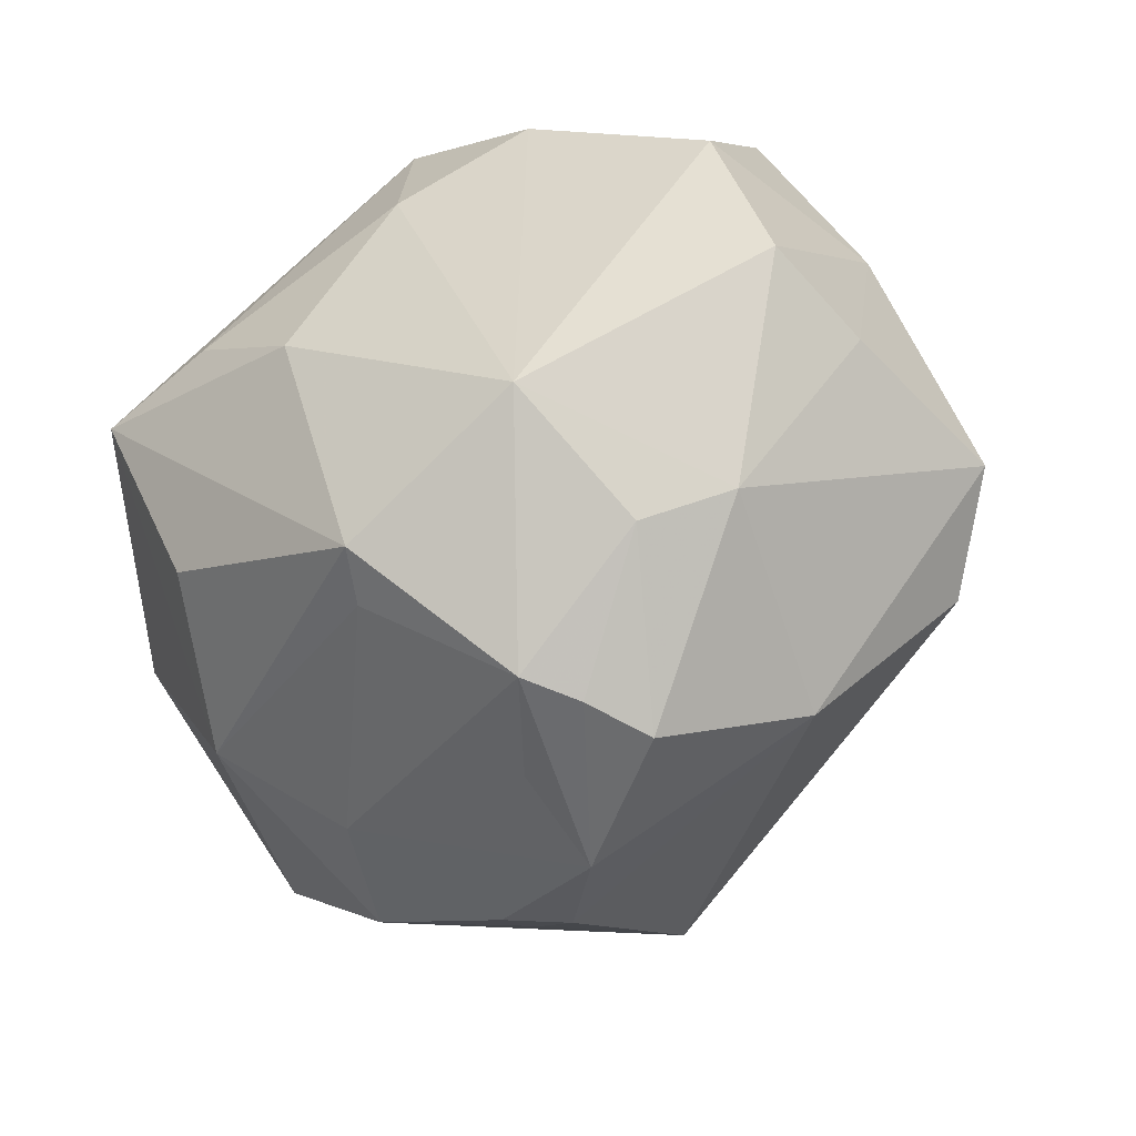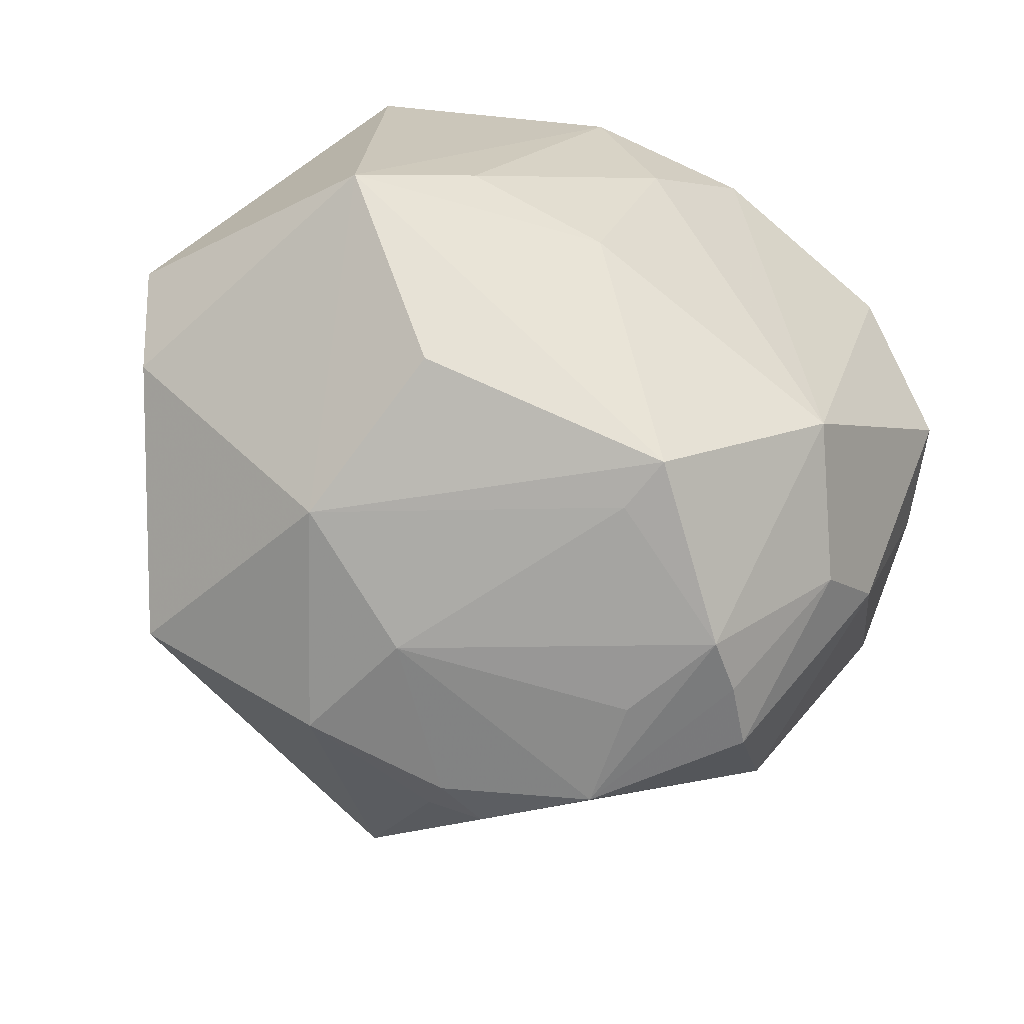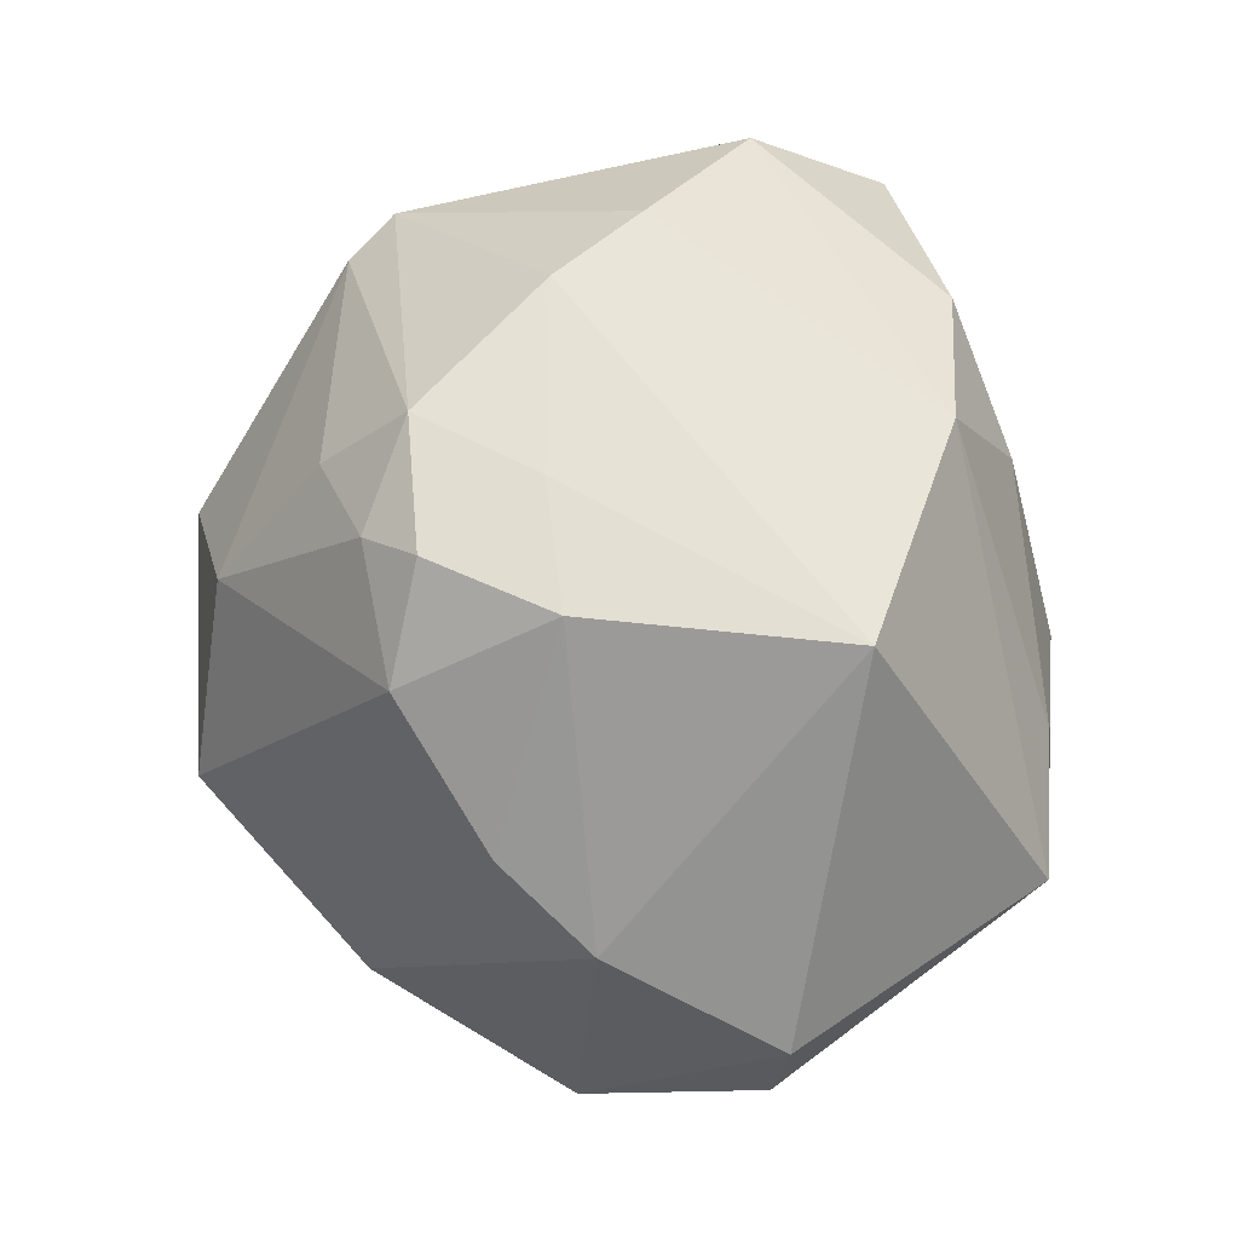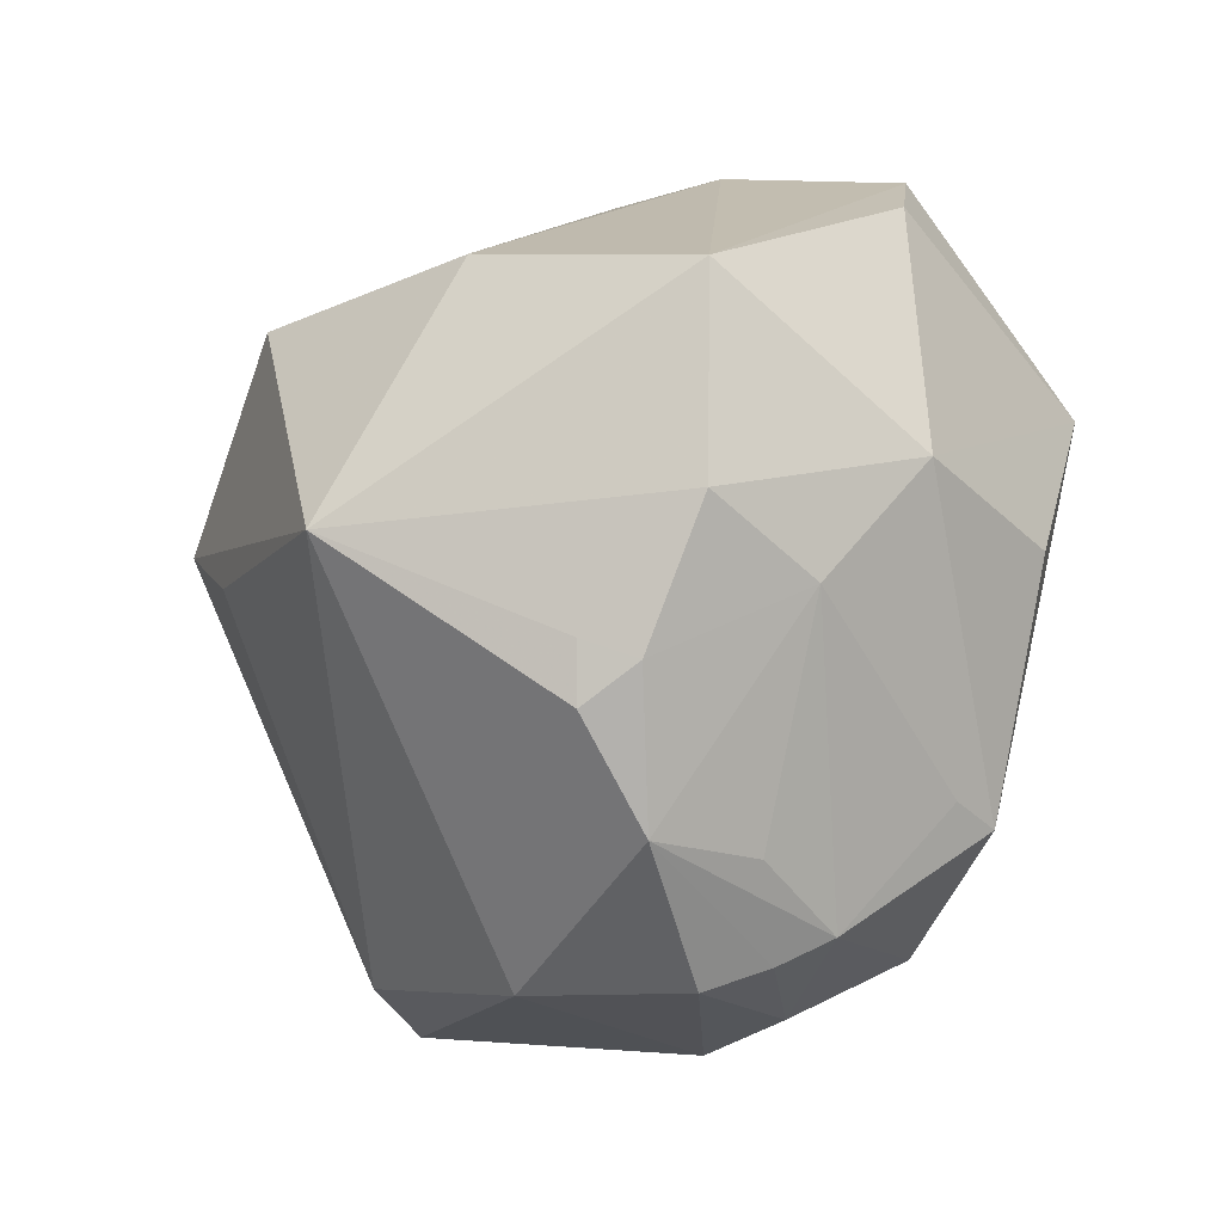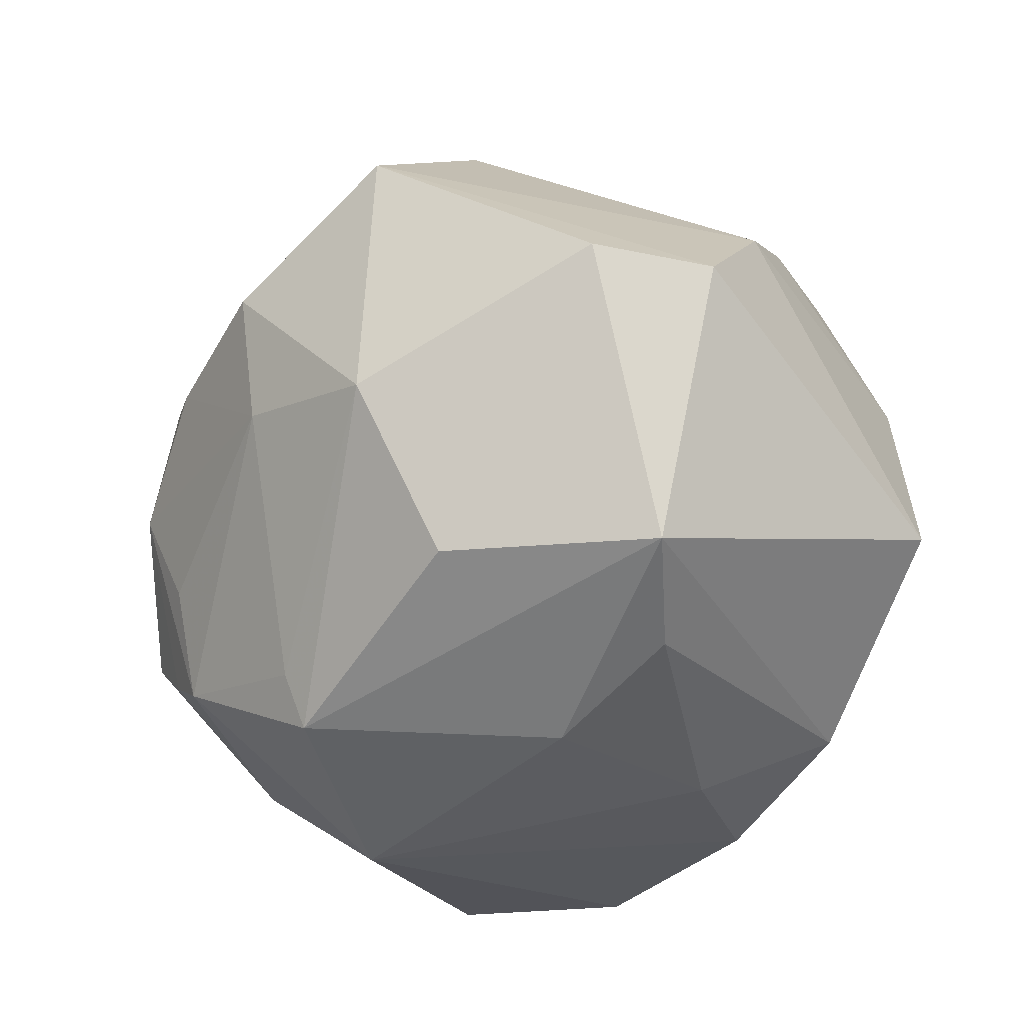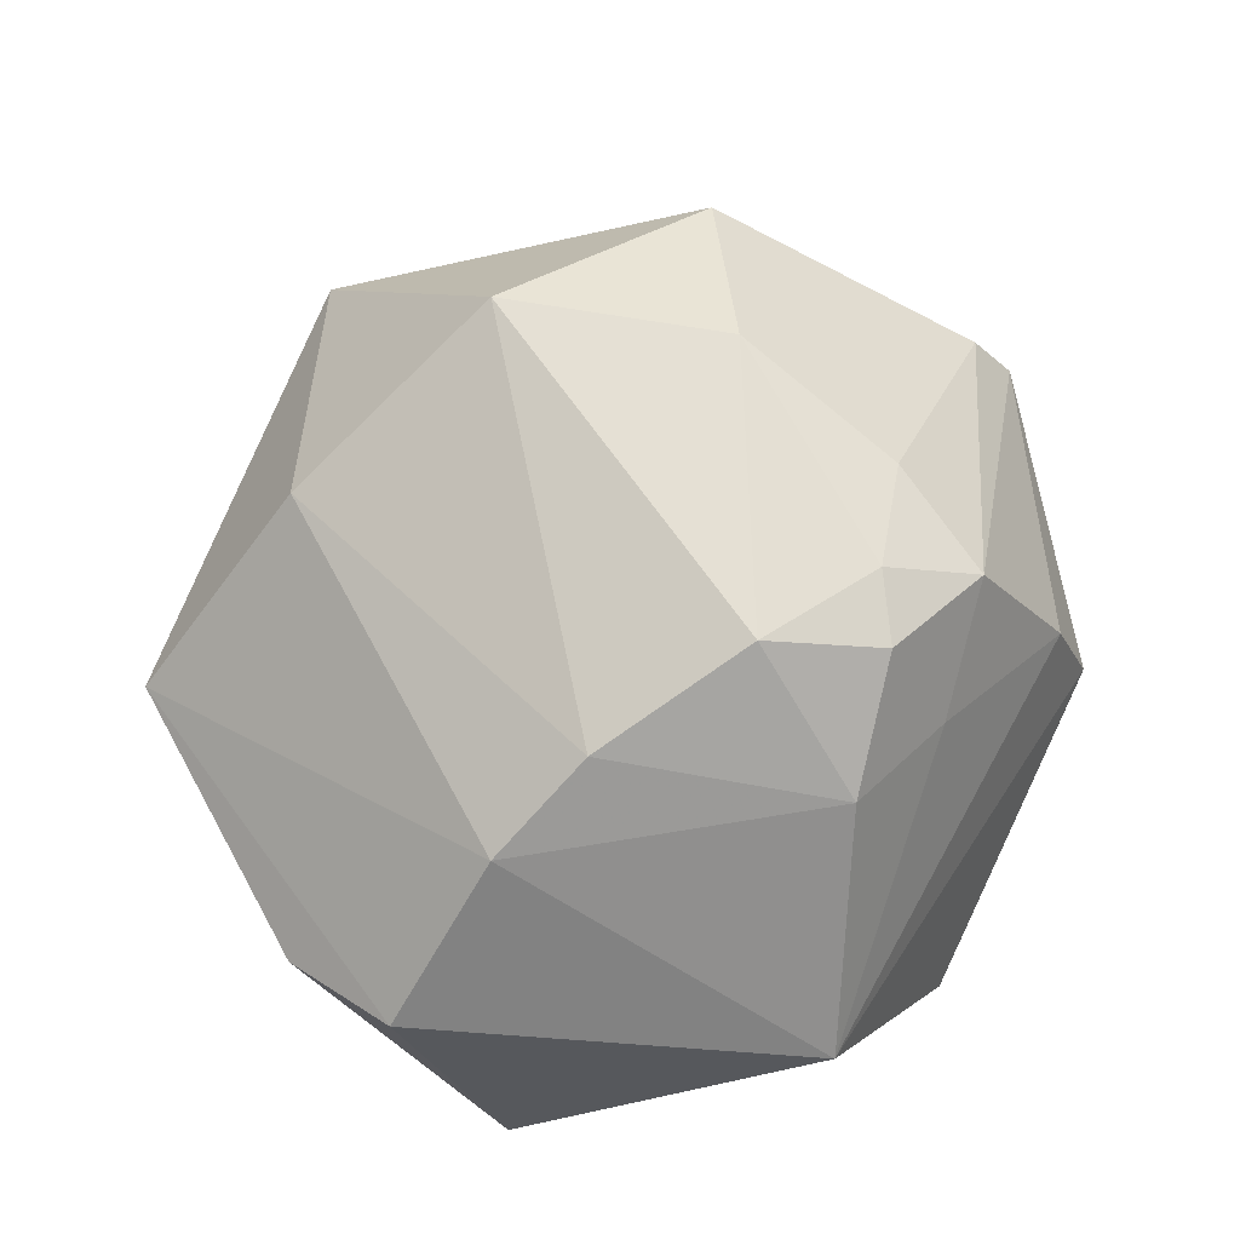
<metadata>
{"format":"obj","ext":"obj","renderer":"f3d","projection":"perspective","resolution":1024,"background":"white","views":[{"elev":-36.0,"azim":-141.0,"up":"+Y"},{"elev":-38.1,"azim":163.6,"up":"+Y"},{"elev":63.3,"azim":92.4,"up":"+Y"},{"elev":-73.4,"azim":74.4,"up":"+Y"},{"elev":-53.5,"azim":77.3,"up":"+Z"},{"elev":27.8,"azim":127.1,"up":"+Z"}]}
</metadata>
<code>
v 0.008469 -0.03282 0.03491
v 0.02418 -0.0402 0.0007698
v 0.04379 0.01623 0.0032
v -0.04646 0.002076 -0.02135
v 0.03697 0.02196 0.01282
v -0.03786 -0.02174 -0.01729
v -0.01947 -0.03942 -0.0184
v -0.03981 0.01994 -0.02241
v 0.04876 -0.004786 -0.01359
v -0.00803 0.002681 0.0467
v 0.00169 0.03104 0.03081
v -0.02197 0.03958 0.001642
v -0.04814 -0.003169 -0.009462
v 0.04254 -0.02802 0.00558
v 0.0166 0.01051 -0.0392
v -0.03108 0.0001997 0.02871
v -0.007106 0.02136 -0.03474
v 0.03435 -0.015 0.02701
v 0.03047 0.006515 -0.0393
v -0.005229 -0.02525 -0.03764
v -0.02674 0.02211 0.03122
v 0.02963 -0.02669 -0.02018
v -0.02514 -0.0139 -0.03612
v -0.0134 0.04116 0.009892
v -0.002385 -0.02823 -0.03252
v 0.01186 0.03599 0.02577
v -0.01561 -0.03761 -0.02361
v -0.02295 -0.0417 -0.01188
v -0.04148 -0.01794 0.0169
v 0.02101 -0.01541 -0.03582
v 0.0211 0.04011 0.006998
v -0.002738 0.03616 -0.02775
v 0.02289 0.04009 -0.02012
v -0.03113 -0.03435 0.004128
v -0.03162 0.02354 0.02683
v -0.03013 -0.02566 -0.02352
v 0.002308 0.002462 -0.0407
v 0.01742 -0.03689 -0.01207
v 0.01897 -0.002973 0.0446
v 0.04955 0.008469 -0.01487
v -0.007018 -0.008218 0.04234
v 0.006591 0.01635 0.04161
v -0.04999 -0.008163 0.0103
v 0.00813 -0.04286 0.008595
v 0.02504 0.03165 0.02249
v 0.001226 0.04048 0.02201
v -0.03633 0.03184 -0.008368
v 0.002301 -0.04514 0.006954
v 0.01548 0.0397 0.0202
v 0.00747 0.04089 0.009319
v -0.01995 0.0297 -0.02822
v -0.007731 -0.04637 -0.002597
v 0.008269 -0.04465 0.00247
v -0.008484 -0.04139 -0.01399
v -0.04416 0.01614 6.79e-06
f 30 20 19
f 19 22 30
f 30 22 20
f 9 22 19
f 12 35 24
f 12 47 35
f 32 47 12
f 8 23 4
f 34 52 48
f 27 23 20
f 36 23 27
f 34 43 6
f 43 13 6
f 6 13 4
f 4 23 6
f 6 23 36
f 55 8 4
f 47 8 55
f 4 13 55
f 55 13 43
f 35 47 55
f 55 43 35
f 10 21 16
f 16 21 35
f 35 43 16
f 24 35 46
f 35 21 46
f 19 20 37
f 20 23 37
f 37 23 17
f 17 23 51
f 23 8 51
f 32 17 51
f 51 47 32
f 51 8 47
f 29 43 34
f 29 16 43
f 29 41 10
f 10 16 29
f 41 29 1
f 10 41 1
f 1 29 34
f 34 48 1
f 14 3 18
f 18 1 14
f 14 1 2
f 2 22 14
f 22 9 14
f 53 48 52
f 38 22 2
f 2 53 38
f 38 53 52
f 28 6 36
f 34 6 28
f 28 52 34
f 42 21 10
f 18 3 5
f 40 9 19
f 40 14 9
f 3 14 40
f 19 37 15
f 15 37 17
f 15 32 19
f 15 17 32
f 39 1 18
f 10 1 39
f 18 5 39
f 39 5 45
f 45 42 39
f 39 42 10
f 2 1 44
f 44 1 48
f 44 53 2
f 48 53 44
f 25 27 20
f 25 38 27
f 20 22 25
f 22 38 25
f 52 27 54
f 54 38 52
f 27 38 54
f 36 27 7
f 7 28 36
f 7 27 52
f 52 28 7
f 11 46 21
f 21 42 11
f 33 12 24
f 32 12 33
f 19 32 33
f 33 40 19
f 3 40 33
f 26 11 42
f 26 42 45
f 45 49 26
f 26 49 46
f 46 11 26
f 24 46 50
f 50 33 24
f 46 49 50
f 31 50 49
f 33 50 31
f 31 49 45
f 45 5 31
f 31 5 3
f 3 33 31

</code>
